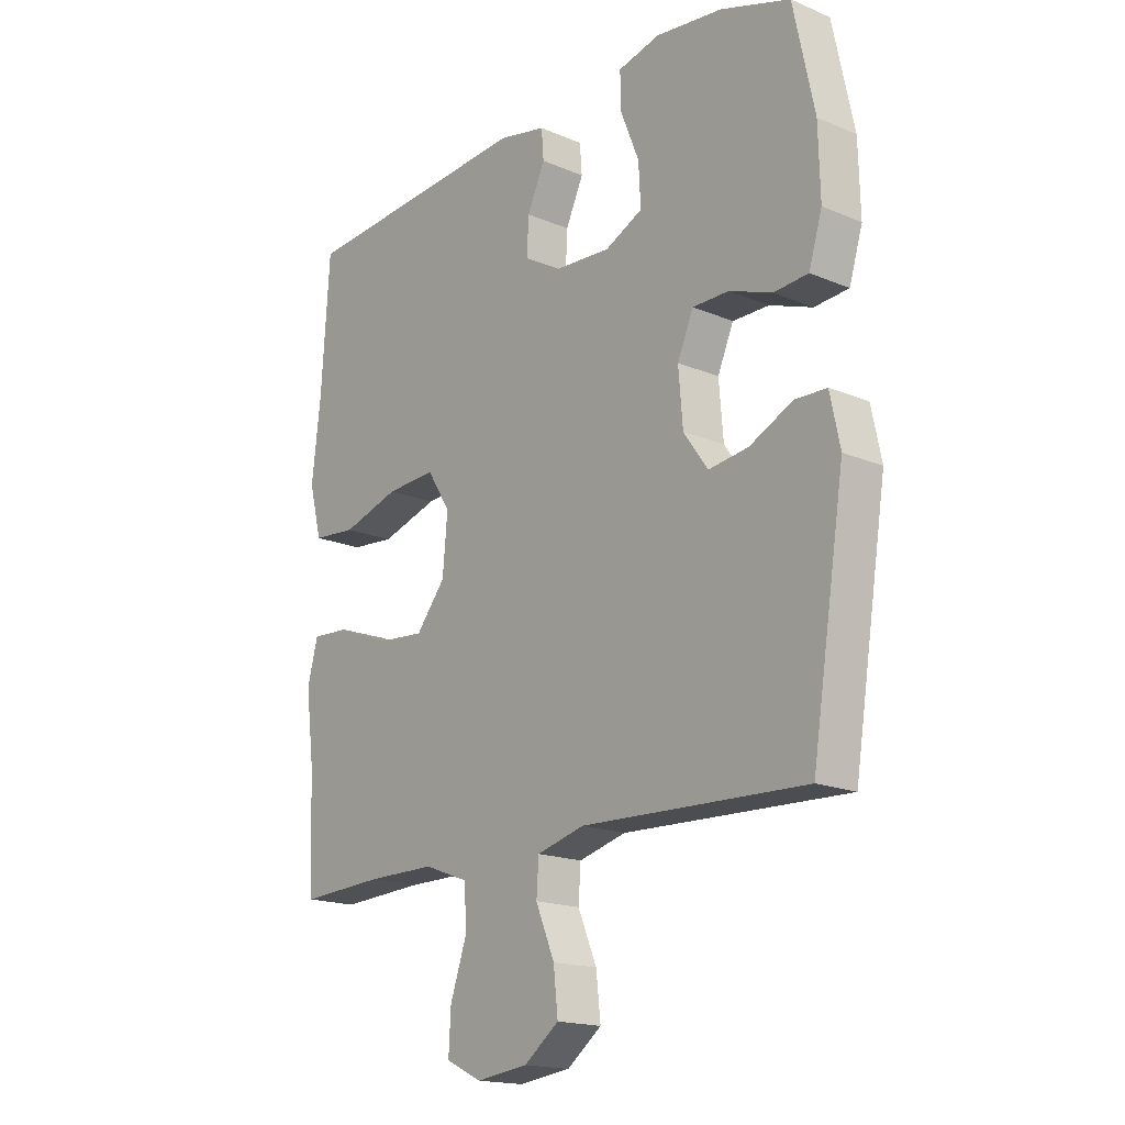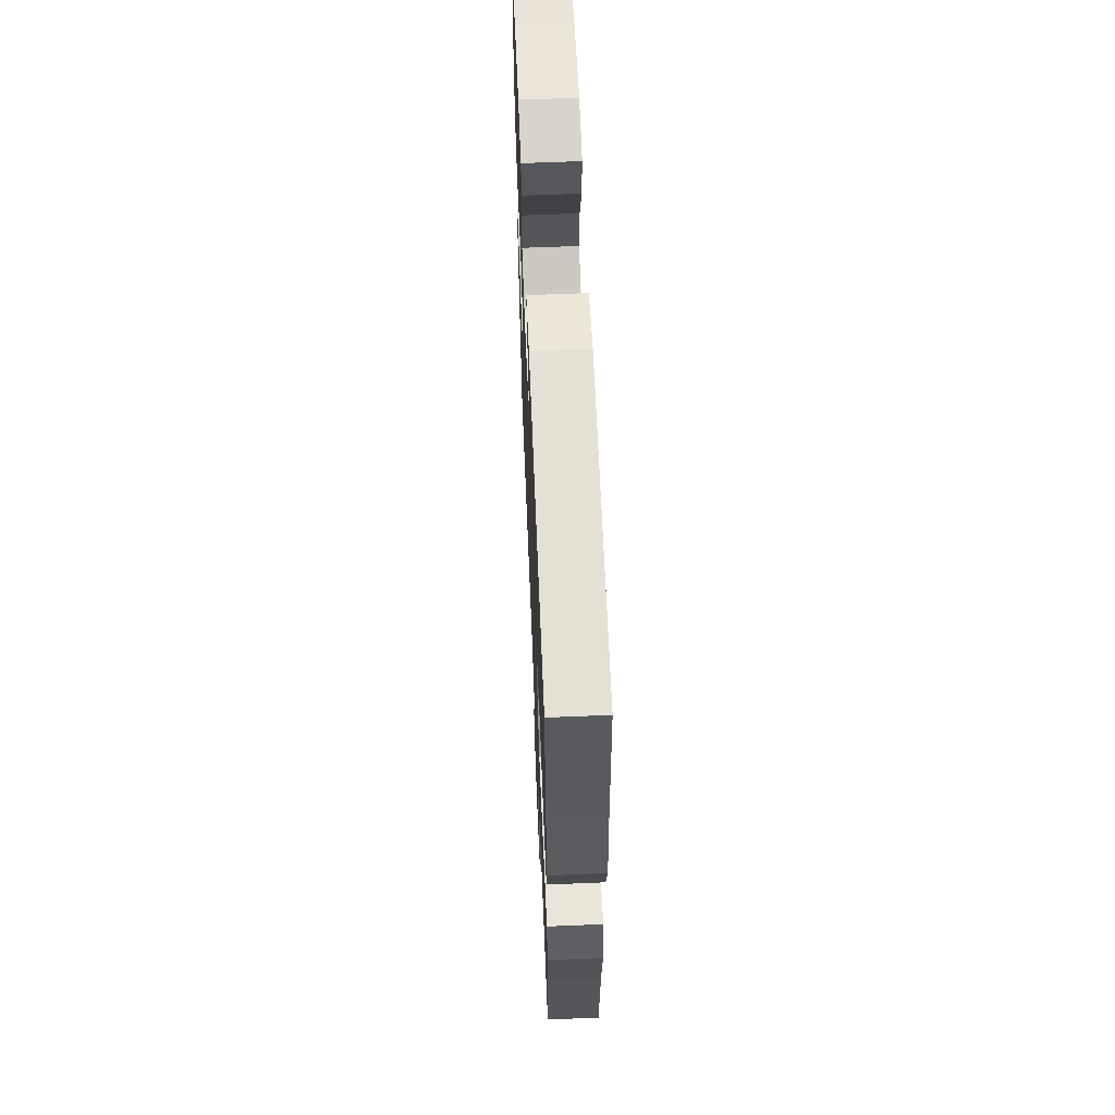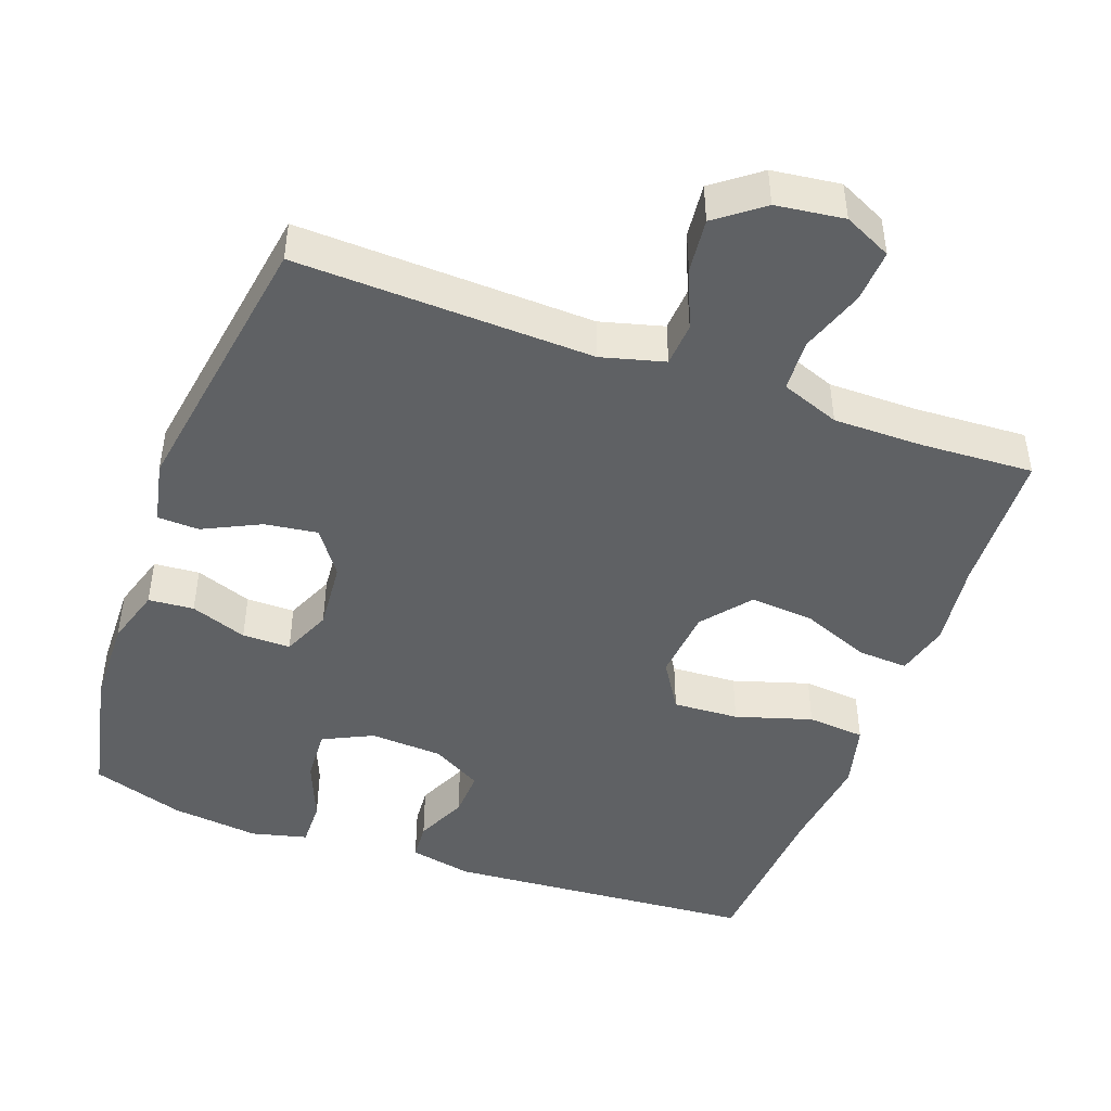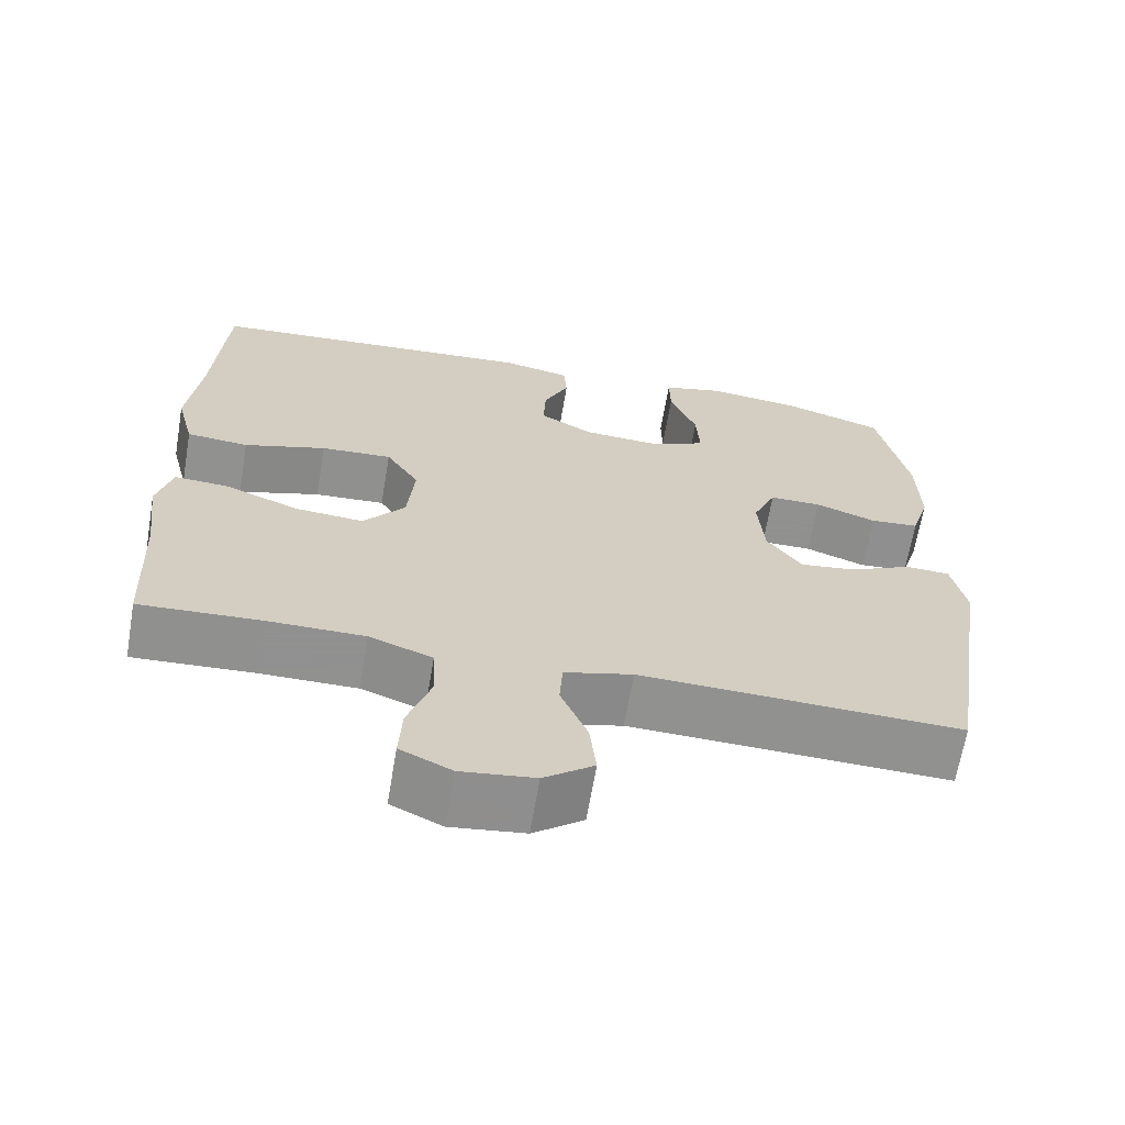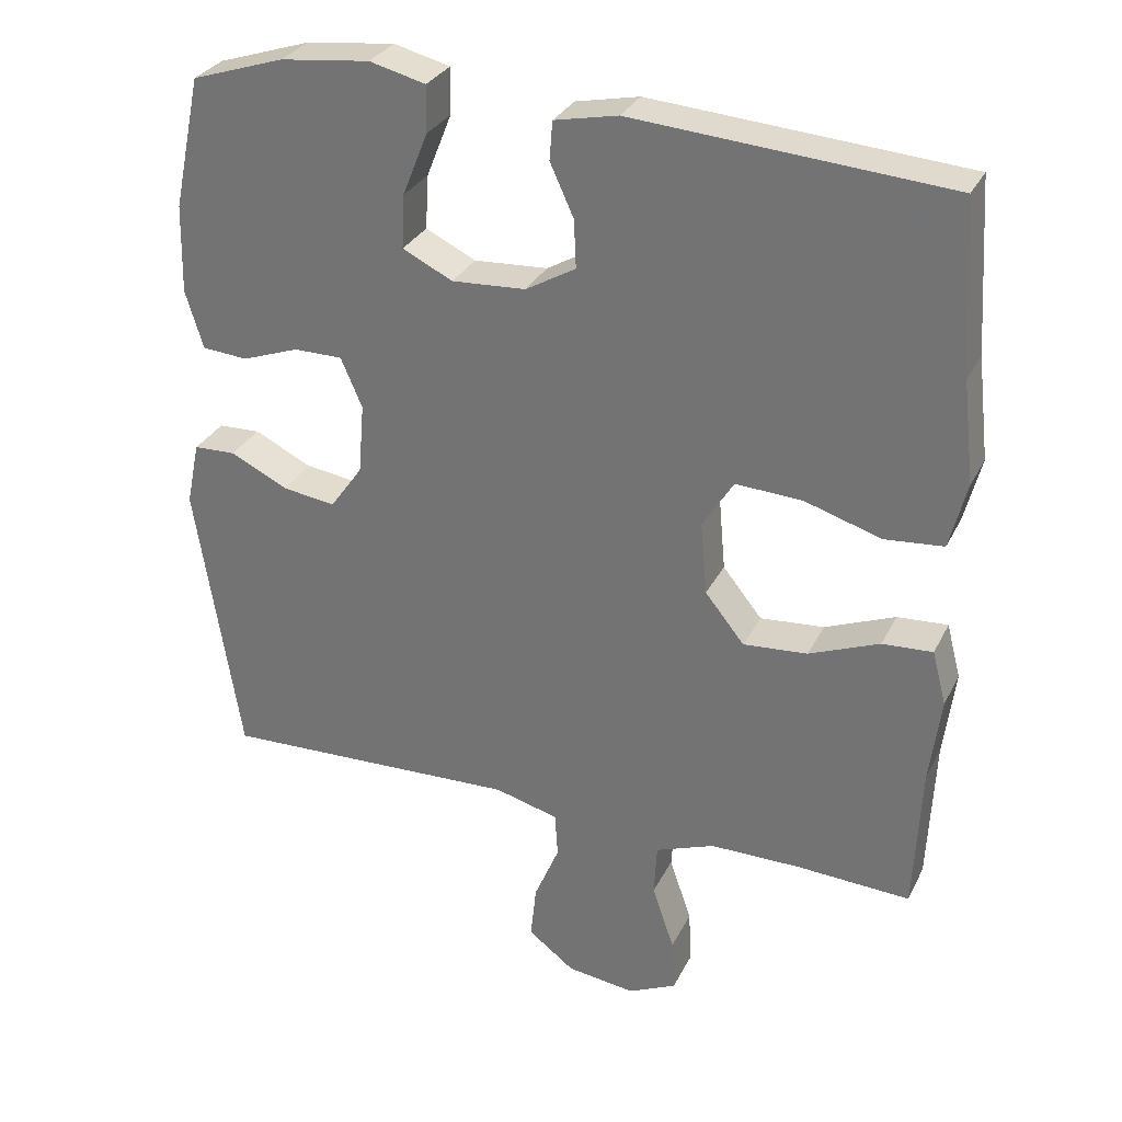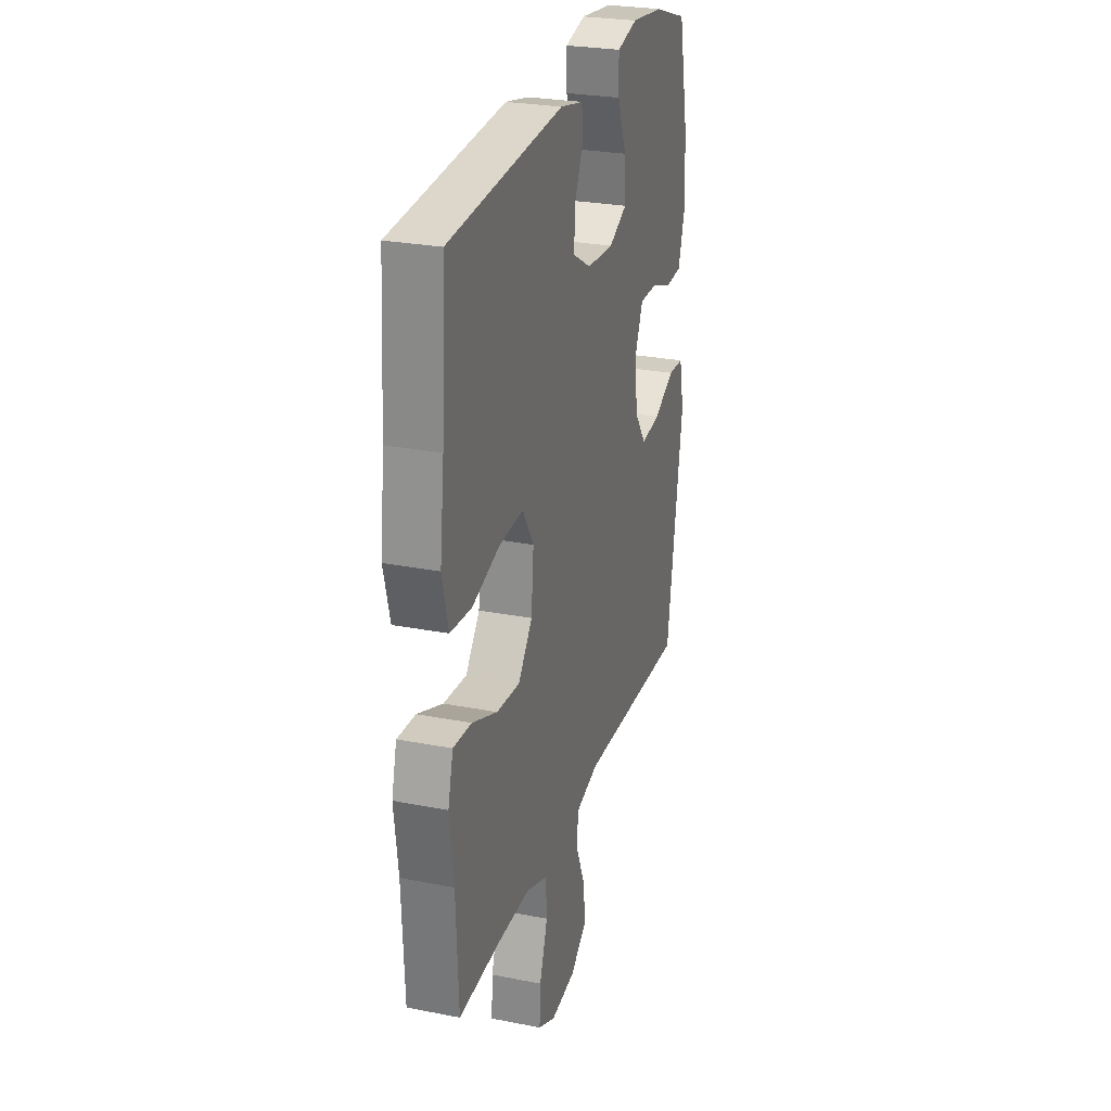
<metadata>
{"format":"obj","ext":"obj","renderer":"f3d","projection":"perspective","resolution":1024,"background":"white","views":[{"elev":-17.4,"azim":50.0,"up":"+Z"},{"elev":61.8,"azim":-92.4,"up":"+Z"},{"elev":-45.8,"azim":160.0,"up":"+Y"},{"elev":-65.8,"azim":-9.6,"up":"+Z"},{"elev":30.3,"azim":-157.4,"up":"+Z"},{"elev":26.6,"azim":-72.9,"up":"+Z"}]}
</metadata>
<code>
v -0.5 0.07 -0.5
v -0.509 0.07 -0.302
v -0.524 0.07 -0.184
v -0.505 0.07 -0.111
v -0.437 0.07 -0.115
v -0.342 0.07 -0.153
v -0.255 0.07 -0.16
v -0.202 0.07 -0.094
v -0.193 0.07 0.005
v -0.235 0.07 0.072
v -0.325 0.07 0.067
v -0.429 0.07 0.035
v -0.508 0.07 0.042
v -0.531 0.07 0.132
v -0.515 0.07 0.269
v -0.5 0.07 0.5
v -0.075 0.07 0.532
v 0.011 0.07 0.514
v 0.015 0.07 0.462
v -0.017 0.07 0.392
v -0.02 0.07 0.327
v 0.048 0.07 0.288
v 0.148 0.07 0.282
v 0.216 0.07 0.315
v 0.212 0.07 0.388
v 0.178 0.07 0.473
v 0.177 0.07 0.536
v 0.253 0.07 0.555
v 0.374 0.07 0.541
v 0.5 0.07 0.5
v 0.538 0.07 0.321
v 0.541 0.07 0.201
v 0.517 0.07 0.122
v 0.455 0.07 0.117
v 0.378 0.07 0.145
v 0.312 0.07 0.145
v 0.283 0.07 0.078
v 0.291 0.07 -0.017
v 0.335 0.07 -0.079
v 0.407 0.07 -0.069
v 0.485 0.07 -0.031
v 0.542 0.07 -0.033
v 0.56 0.07 -0.119
v 0.5 0.07 -0.5
v 0.095 0.07 -0.486
v 0.009 0.07 -0.509
v 0.005 0.07 -0.569
v 0.039 0.07 -0.65
v 0.047 0.07 -0.724
v -0.016 0.07 -0.772
v -0.109 0.07 -0.784
v -0.174 0.07 -0.753
v -0.17 0.07 -0.681
v -0.14 0.07 -0.593
v -0.144 0.07 -0.522
v -0.224 0.07 -0.492
v -0.347 0.07 -0.492
v -0.5 0 -0.5
v -0.509 0 -0.302
v -0.524 0 -0.184
v -0.505 0 -0.111
v -0.437 0 -0.115
v -0.342 0 -0.153
v -0.255 0 -0.16
v -0.202 0 -0.094
v -0.193 0 0.005
v -0.235 0 0.072
v -0.325 0 0.067
v -0.429 0 0.035
v -0.508 0 0.042
v -0.531 0 0.132
v -0.515 0 0.269
v -0.5 0 0.5
v -0.075 0 0.532
v 0.011 0 0.514
v 0.015 0 0.462
v -0.017 0 0.392
v -0.02 0 0.327
v 0.048 0 0.288
v 0.148 0 0.282
v 0.216 0 0.315
v 0.212 0 0.388
v 0.178 0 0.473
v 0.177 0 0.536
v 0.253 0 0.555
v 0.374 0 0.541
v 0.5 0 0.5
v 0.538 0 0.321
v 0.541 0 0.201
v 0.517 0 0.122
v 0.455 0 0.117
v 0.378 0 0.145
v 0.312 0 0.145
v 0.283 0 0.078
v 0.291 0 -0.017
v 0.335 0 -0.079
v 0.407 0 -0.069
v 0.485 0 -0.031
v 0.542 0 -0.033
v 0.56 0 -0.119
v 0.5 0 -0.5
v 0.095 0 -0.486
v 0.009 0 -0.509
v 0.005 0 -0.569
v 0.039 0 -0.65
v 0.047 0 -0.724
v -0.016 0 -0.772
v -0.109 0 -0.784
v -0.174 0 -0.753
v -0.17 0 -0.681
v -0.14 0 -0.593
v -0.144 0 -0.522
v -0.224 0 -0.492
v -0.347 0 -0.492
f 52 53 54
f 51 52 54
f 50 51 54
f 49 50 54
f 48 49 54
f 47 48 54
f 46 47 54 55
f 45 46 55 56
f 43 44 45
f 42 43 45
f 41 42 45
f 40 41 45
f 45 56 57
f 40 45 57
f 39 40 57
f 33 34 35
f 32 33 35
f 31 32 35
f 30 31 35
f 29 30 35
f 28 29 35
f 27 28 35
f 26 27 35
f 25 26 35
f 24 25 35 36
f 23 24 36 37
f 18 19 20
f 17 18 20
f 16 17 20
f 15 16 20
f 15 20 21
f 14 15 21
f 13 14 21
f 12 13 21
f 11 12 21
f 10 11 21 22
f 4 5 6
f 3 4 6
f 2 3 6
f 2 6 7
f 1 2 7
f 57 1 7
f 39 57 7
f 38 39 7
f 23 37 38
f 22 23 38
f 10 22 38
f 9 10 38
f 38 7 8
f 8 9 38
f 111 110 109
f 111 109 108
f 111 108 107
f 111 107 106
f 111 106 105
f 111 105 104
f 112 111 104 103
f 113 112 103 102
f 102 101 100
f 102 100 99
f 102 99 98
f 102 98 97
f 114 113 102
f 114 102 97
f 114 97 96
f 92 91 90
f 92 90 89
f 92 89 88
f 92 88 87
f 92 87 86
f 92 86 85
f 92 85 84
f 92 84 83
f 92 83 82
f 93 92 82 81
f 94 93 81 80
f 77 76 75
f 77 75 74
f 77 74 73
f 77 73 72
f 78 77 72
f 78 72 71
f 78 71 70
f 78 70 69
f 78 69 68
f 79 78 68 67
f 63 62 61
f 63 61 60
f 63 60 59
f 64 63 59
f 64 59 58
f 64 58 114
f 64 114 96
f 64 96 95
f 95 94 80
f 95 80 79
f 95 79 67
f 95 67 66
f 65 64 95
f 95 66 65
f 1 58 59 2
f 2 59 60 3
f 3 60 61 4
f 4 61 62 5
f 5 62 63 6
f 6 63 64 7
f 7 64 65 8
f 8 65 66 9
f 9 66 67 10
f 10 67 68 11
f 11 68 69 12
f 12 69 70 13
f 13 70 71 14
f 14 71 72 15
f 15 72 73 16
f 16 73 74 17
f 17 74 75 18
f 18 75 76 19
f 19 76 77 20
f 20 77 78 21
f 21 78 79 22
f 22 79 80 23
f 23 80 81 24
f 24 81 82 25
f 25 82 83 26
f 26 83 84 27
f 27 84 85 28
f 28 85 86 29
f 29 86 87 30
f 30 87 88 31
f 31 88 89 32
f 32 89 90 33
f 33 90 91 34
f 34 91 92 35
f 35 92 93 36
f 36 93 94 37
f 37 94 95 38
f 38 95 96 39
f 39 96 97 40
f 40 97 98 41
f 41 98 99 42
f 42 99 100 43
f 43 100 101 44
f 44 101 102 45
f 45 102 103 46
f 46 103 104 47
f 47 104 105 48
f 48 105 106 49
f 49 106 107 50
f 50 107 108 51
f 51 108 109 52
f 52 109 110 53
f 53 110 111 54
f 54 111 112 55
f 55 112 113 56
f 56 113 114 57
f 57 114 58 1

</code>
